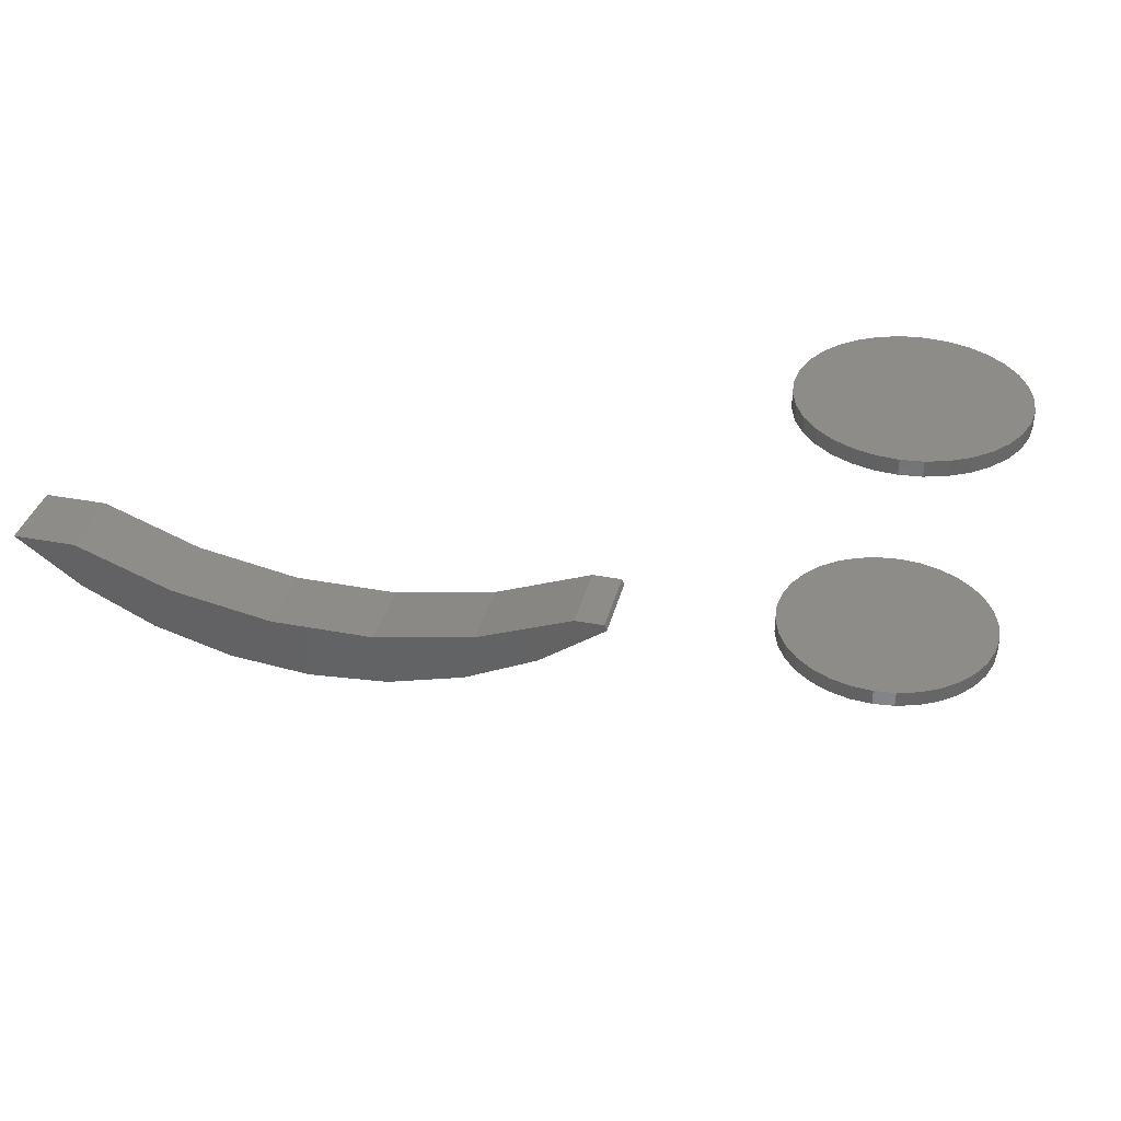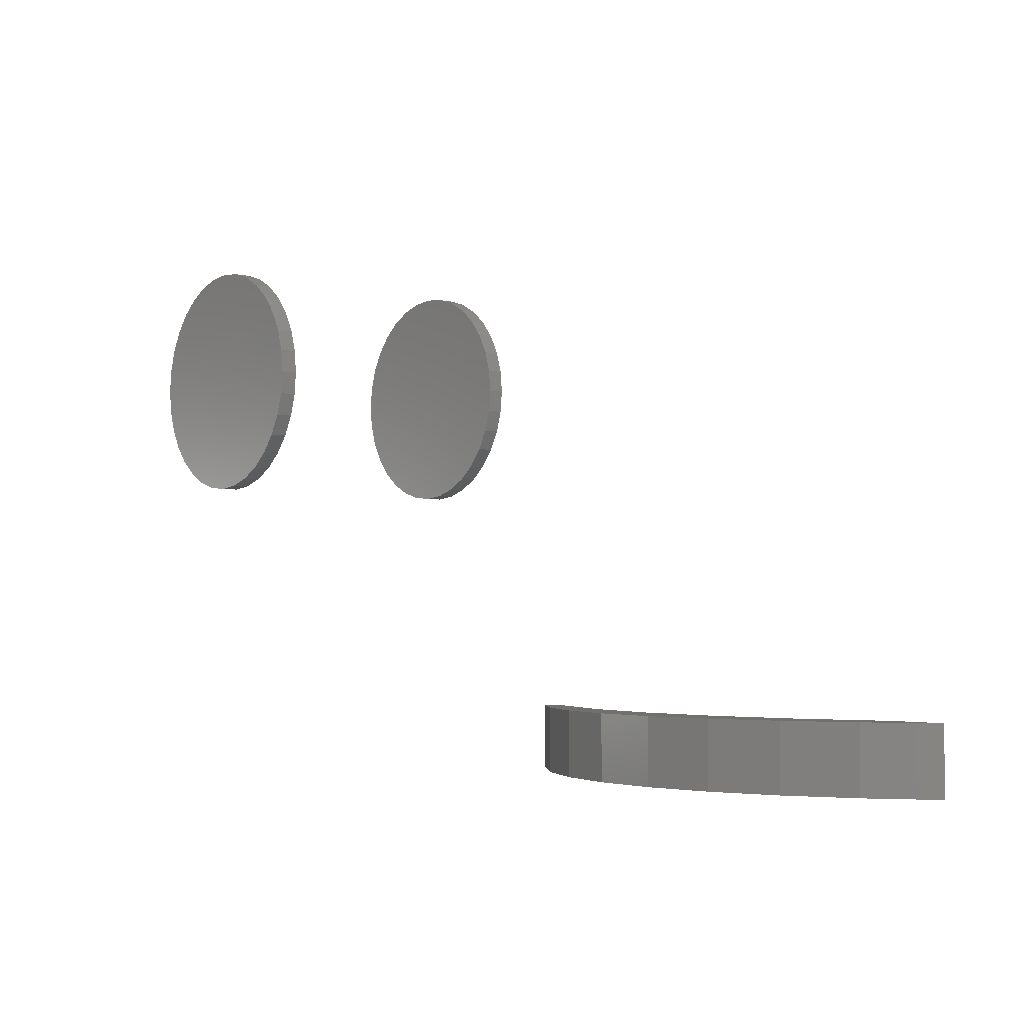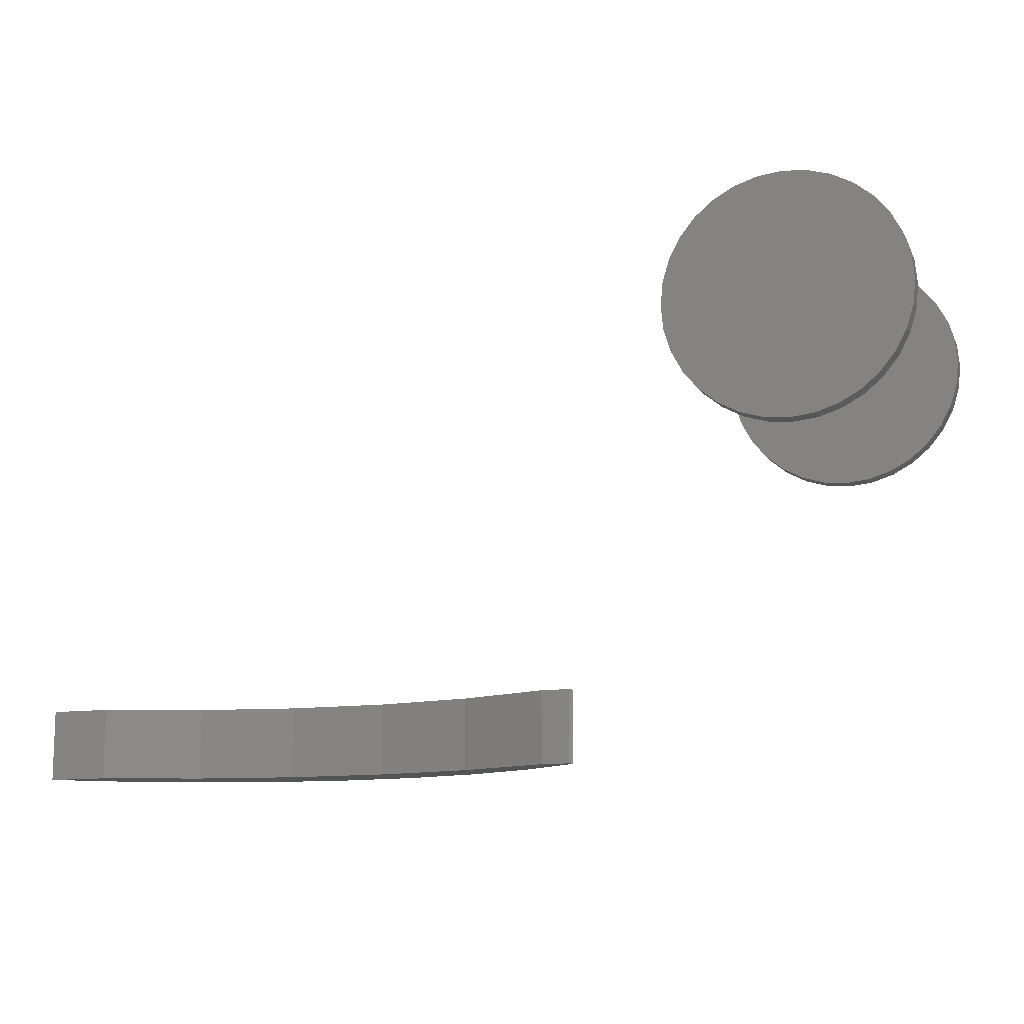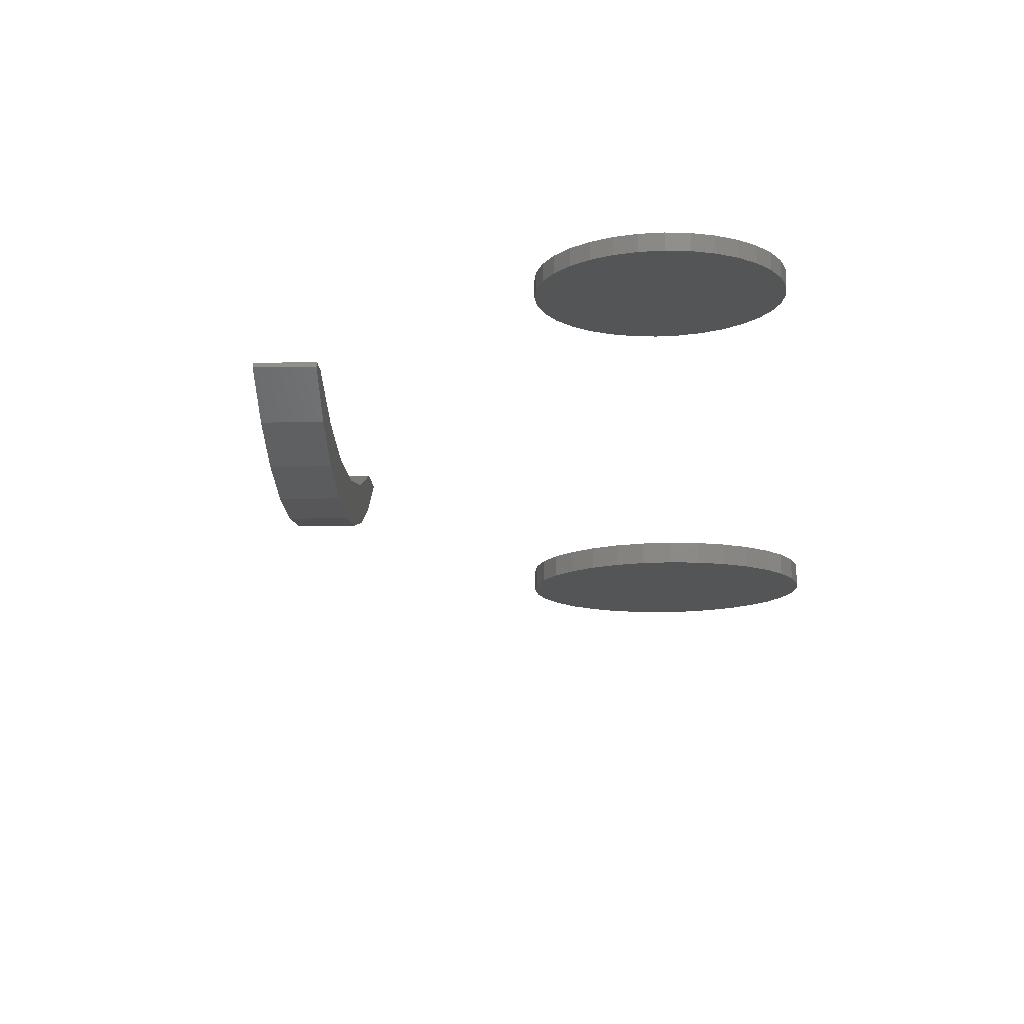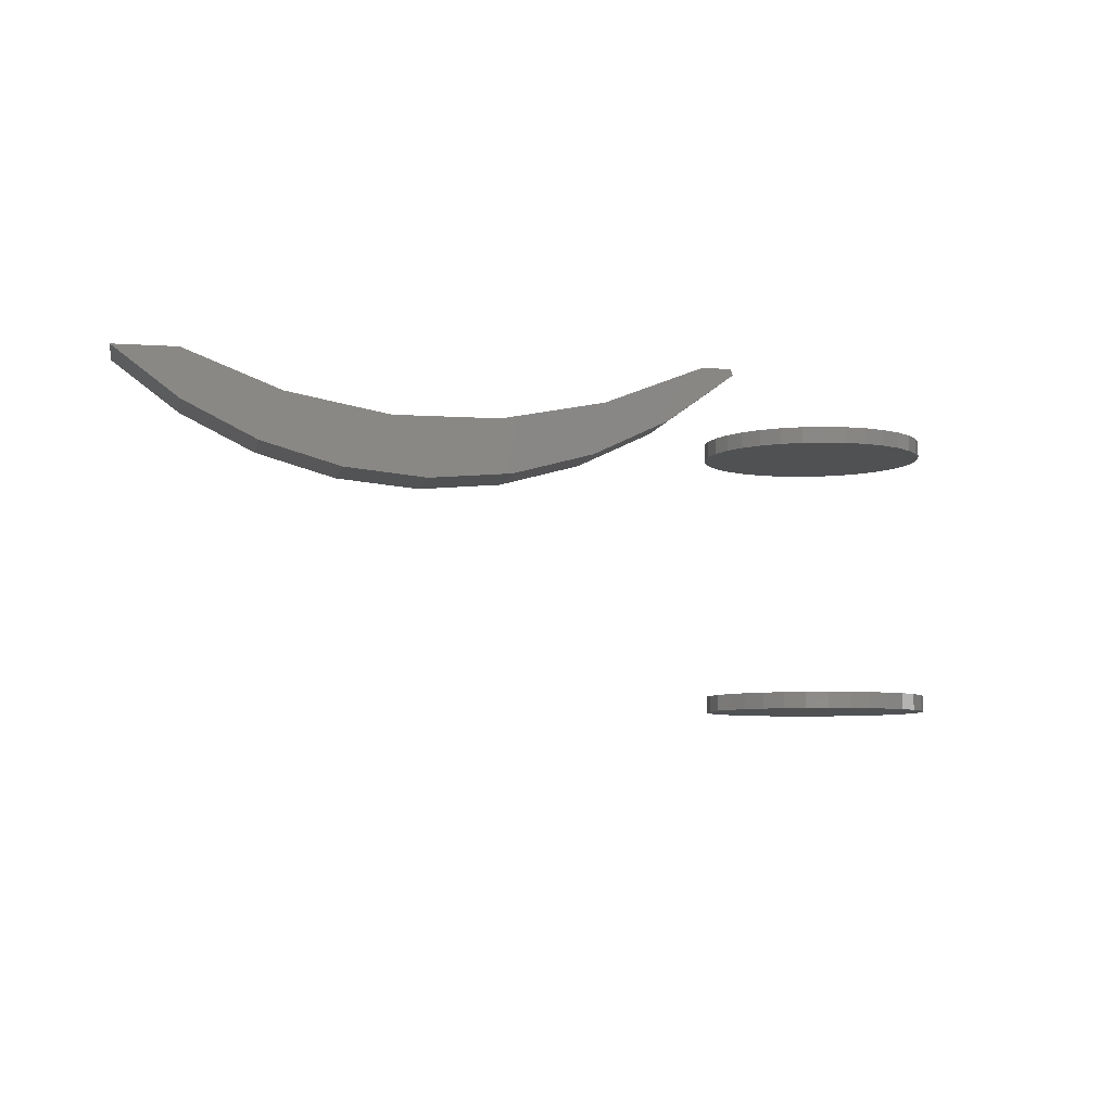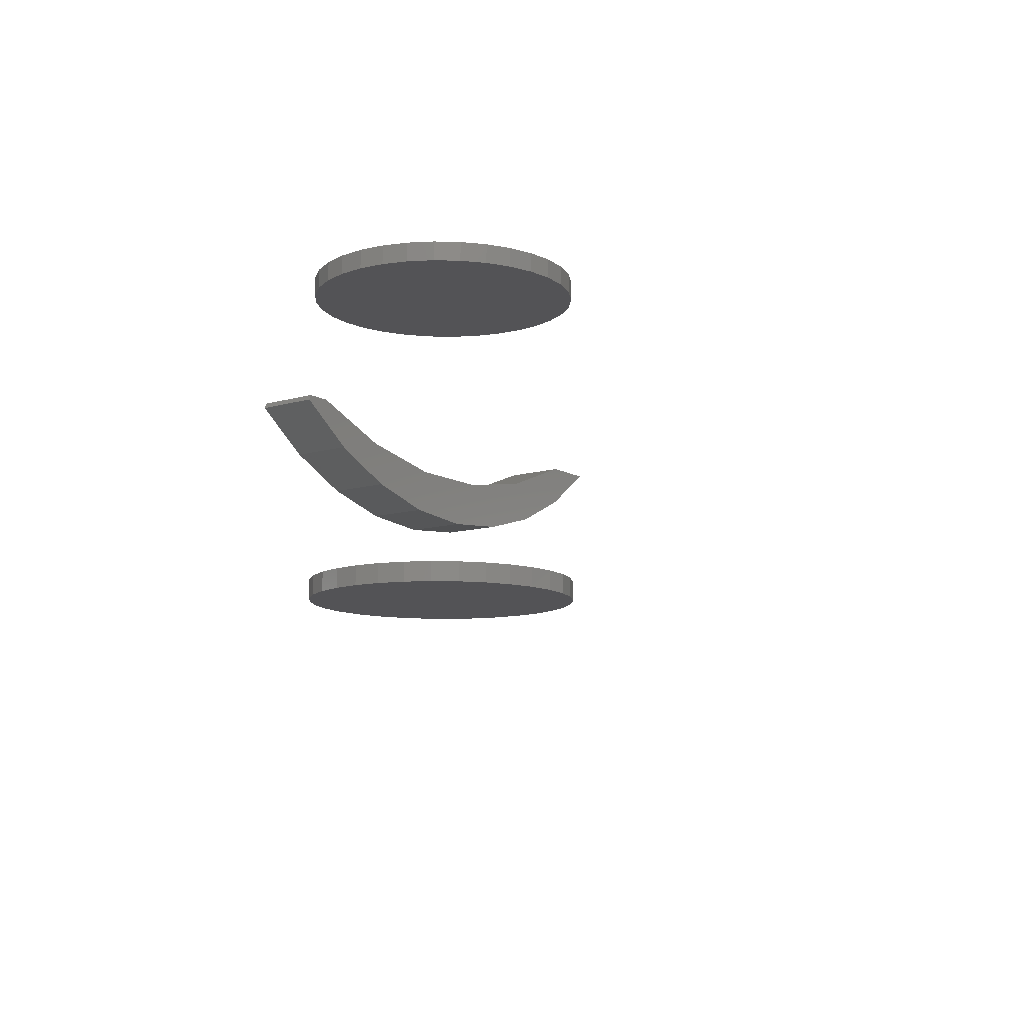
<metadata>
{"format":"stl","ext":"stl","renderer":"f3d","projection":"perspective","resolution":1024,"background":"white","views":[{"elev":35.8,"azim":14.0,"up":"+Z"},{"elev":-3.2,"azim":-129.1,"up":"+Y"},{"elev":-12.2,"azim":19.8,"up":"+Y"},{"elev":-13.3,"azim":92.3,"up":"+Z"},{"elev":-6.6,"azim":-11.2,"up":"+Z"},{"elev":-10.9,"azim":125.8,"up":"+Z"}]}
</metadata>
<code>
# stl→obj: 160 verts, 308 faces
v 0.2755 -0.4766 0.2527
v 0.1677 -0.4766 0.2259
v 0.2199 -0.4766 0.2126
v 0.2736 -0.4766 0.2578
v 0.2492 -0.4766 0.2578
v 0.08177 -0.4766 0.2097
v 0.158 -0.4766 0.1832
v -0.005701 -0.4766 0.2097
v -0.1105 -0.4766 0.1859
v 0.0918 -0.4766 0.1654
v -0.04471 -0.4766 0.1668
v 0.02348 -0.4766 0.1599
v -0.1731 -0.4766 0.2578
v -0.2266 -0.4766 0.2578
v -0.09165 -0.4766 0.2259
v -0.1718 -0.4766 0.2166
v 0.2199 -0.4141 0.2126
v 0.1677 -0.4141 0.2259
v 0.2755 -0.4141 0.2527
v 0.2736 -0.4141 0.2578
v 0.2492 -0.4141 0.2578
v 0.08177 -0.4141 0.2097
v 0.158 -0.4141 0.1832
v 0.02348 -0.4141 0.1599
v -0.04471 -0.4141 0.1668
v 0.0918 -0.4141 0.1654
v -0.1105 -0.4141 0.1859
v -0.005701 -0.4141 0.2097
v -0.1731 -0.4141 0.2578
v -0.09165 -0.4141 0.2259
v -0.2266 -0.4141 0.2578
v -0.1718 -0.4141 0.2166
v 0.3614 -0.08766 0.25
v 0.3614 -0.08766 0.2656
v 0.3635 -0.06644 0.25
v 0.3635 -0.06644 0.2656
v 0.3697 -0.04603 0.25
v 0.3697 -0.04603 0.2656
v 0.3798 -0.02722 0.25
v 0.3798 -0.02722 0.2656
v 0.3933 -0.01073 0.25
v 0.3933 -0.01073 0.2656
v 0.4098 0.002799 0.25
v 0.4098 0.002799 0.2656
v 0.4286 0.01285 0.25
v 0.4286 0.01285 0.2656
v 0.449 0.01904 0.25
v 0.449 0.01904 0.2656
v 0.4702 0.02113 0.25
v 0.4702 0.02113 0.2656
v 0.4915 0.01904 0.25
v 0.4915 0.01904 0.2656
v 0.5119 0.01285 0.25
v 0.5119 0.01285 0.2656
v 0.5307 0.002799 0.25
v 0.5307 0.002799 0.2656
v 0.5472 -0.01073 0.25
v 0.5472 -0.01073 0.2656
v 0.5607 -0.02722 0.25
v 0.5607 -0.02722 0.2656
v 0.5707 -0.04603 0.25
v 0.5707 -0.04603 0.2656
v 0.5769 -0.06644 0.25
v 0.5769 -0.06644 0.2656
v 0.579 -0.08766 0.25
v 0.579 -0.08766 0.2656
v 0.3614 -0.08766 -0.007812
v 0.3614 -0.08766 0.007812
v 0.3635 -0.06644 -0.007812
v 0.3635 -0.06644 0.007812
v 0.3697 -0.04603 -0.007812
v 0.3697 -0.04603 0.007812
v 0.3798 -0.02722 -0.007812
v 0.3798 -0.02722 0.007812
v 0.3933 -0.01073 -0.007812
v 0.3933 -0.01073 0.007812
v 0.4098 0.002799 -0.007812
v 0.4098 0.002799 0.007812
v 0.4286 0.01285 -0.007812
v 0.4286 0.01285 0.007812
v 0.449 0.01904 -0.007812
v 0.449 0.01904 0.007812
v 0.4702 0.02113 -0.007812
v 0.4702 0.02113 0.007812
v 0.4915 0.01904 -0.007812
v 0.4915 0.01904 0.007812
v 0.5119 0.01285 -0.007812
v 0.5119 0.01285 0.007812
v 0.5307 0.002799 -0.007812
v 0.5307 0.002799 0.007812
v 0.5472 -0.01073 -0.007812
v 0.5472 -0.01073 0.007812
v 0.5607 -0.02722 -0.007812
v 0.5607 -0.02722 0.007812
v 0.5707 -0.04603 -0.007812
v 0.5707 -0.04603 0.007812
v 0.5769 -0.06644 -0.007812
v 0.5769 -0.06644 0.007812
v 0.579 -0.08766 -0.007812
v 0.579 -0.08766 0.007812
v 0.5769 -0.1089 0.25
v 0.5769 -0.1089 0.2656
v 0.5707 -0.1293 0.25
v 0.5707 -0.1293 0.2656
v 0.5607 -0.1481 0.25
v 0.5607 -0.1481 0.2656
v 0.5472 -0.1646 0.25
v 0.5472 -0.1646 0.2656
v 0.5307 -0.1781 0.25
v 0.5307 -0.1781 0.2656
v 0.5119 -0.1882 0.25
v 0.5119 -0.1882 0.2656
v 0.4915 -0.1944 0.25
v 0.4915 -0.1944 0.2656
v 0.4702 -0.1965 0.25
v 0.4702 -0.1965 0.2656
v 0.449 -0.1944 0.25
v 0.449 -0.1944 0.2656
v 0.4286 -0.1882 0.25
v 0.4286 -0.1882 0.2656
v 0.4098 -0.1781 0.25
v 0.4098 -0.1781 0.2656
v 0.3933 -0.1646 0.25
v 0.3933 -0.1646 0.2656
v 0.3798 -0.1481 0.25
v 0.3798 -0.1481 0.2656
v 0.3697 -0.1293 0.25
v 0.3697 -0.1293 0.2656
v 0.3635 -0.1089 0.25
v 0.3635 -0.1089 0.2656
v 0.5769 -0.1089 -0.007812
v 0.5769 -0.1089 0.007812
v 0.5707 -0.1293 -0.007812
v 0.5707 -0.1293 0.007812
v 0.5607 -0.1481 -0.007812
v 0.5607 -0.1481 0.007812
v 0.5472 -0.1646 -0.007812
v 0.5472 -0.1646 0.007812
v 0.5307 -0.1781 -0.007812
v 0.5307 -0.1781 0.007812
v 0.5119 -0.1882 -0.007812
v 0.5119 -0.1882 0.007812
v 0.4915 -0.1944 -0.007812
v 0.4915 -0.1944 0.007812
v 0.4702 -0.1965 -0.007812
v 0.4702 -0.1965 0.007812
v 0.449 -0.1944 -0.007812
v 0.449 -0.1944 0.007812
v 0.4286 -0.1882 -0.007812
v 0.4286 -0.1882 0.007812
v 0.4098 -0.1781 -0.007812
v 0.4098 -0.1781 0.007812
v 0.3933 -0.1646 -0.007812
v 0.3933 -0.1646 0.007812
v 0.3798 -0.1481 -0.007812
v 0.3798 -0.1481 0.007812
v 0.3697 -0.1293 -0.007812
v 0.3697 -0.1293 0.007812
v 0.3635 -0.1089 -0.007812
v 0.3635 -0.1089 0.007812
f 1 2 3
f 1 4 2
f 4 5 2
f 2 6 3
f 7 3 6
f 6 8 7
f 7 8 9
f 7 9 10
f 10 9 11
f 10 11 12
f 13 14 15
f 15 14 16
f 15 16 8
f 8 16 9
f 17 18 19
f 18 20 19
f 18 21 20
f 17 22 18
f 22 17 23
f 24 25 26
f 26 25 27
f 26 27 23
f 23 27 28
f 23 28 22
f 29 30 31
f 31 30 32
f 30 28 32
f 32 28 27
f 4 20 5
f 5 20 21
f 19 1 17
f 17 1 3
f 17 3 23
f 23 3 7
f 23 7 26
f 26 7 10
f 26 10 24
f 24 10 12
f 24 12 25
f 25 12 11
f 25 11 27
f 27 11 9
f 27 9 32
f 32 9 16
f 32 16 31
f 31 16 14
f 1 19 4
f 4 19 20
f 13 29 14
f 14 29 31
f 22 2 18
f 18 2 5
f 18 5 21
f 2 22 6
f 6 22 28
f 6 28 8
f 8 28 30
f 8 30 15
f 15 30 29
f 15 29 13
f 33 34 35
f 35 34 36
f 35 36 37
f 37 36 38
f 37 38 39
f 39 38 40
f 39 40 41
f 41 40 42
f 41 42 43
f 43 42 44
f 43 44 45
f 45 44 46
f 45 46 47
f 47 46 48
f 47 48 49
f 49 48 50
f 49 50 51
f 51 50 52
f 51 52 53
f 53 52 54
f 53 54 55
f 55 54 56
f 55 56 57
f 57 56 58
f 57 58 59
f 59 58 60
f 59 60 61
f 61 60 62
f 61 62 63
f 63 62 64
f 63 64 65
f 65 64 66
f 67 68 69
f 69 68 70
f 69 70 71
f 71 70 72
f 71 72 73
f 73 72 74
f 73 74 75
f 75 74 76
f 75 76 77
f 77 76 78
f 77 78 79
f 79 78 80
f 79 80 81
f 81 80 82
f 81 82 83
f 83 82 84
f 83 84 85
f 85 84 86
f 85 86 87
f 87 86 88
f 87 88 89
f 89 88 90
f 89 90 91
f 91 90 92
f 91 92 93
f 93 92 94
f 93 94 95
f 95 94 96
f 95 96 97
f 97 96 98
f 97 98 99
f 99 98 100
f 65 66 101
f 101 66 102
f 101 102 103
f 103 102 104
f 103 104 105
f 105 104 106
f 105 106 107
f 107 106 108
f 107 108 109
f 109 108 110
f 109 110 111
f 111 110 112
f 111 112 113
f 113 112 114
f 113 114 115
f 115 114 116
f 115 116 117
f 117 116 118
f 117 118 119
f 119 118 120
f 119 120 121
f 121 120 122
f 121 122 123
f 123 122 124
f 123 124 125
f 125 124 126
f 125 126 127
f 127 126 128
f 127 128 129
f 129 128 130
f 129 130 33
f 33 130 34
f 99 100 131
f 131 100 132
f 131 132 133
f 133 132 134
f 133 134 135
f 135 134 136
f 135 136 137
f 137 136 138
f 137 138 139
f 139 138 140
f 139 140 141
f 141 140 142
f 141 142 143
f 143 142 144
f 143 144 145
f 145 144 146
f 145 146 147
f 147 146 148
f 147 148 149
f 149 148 150
f 149 150 151
f 151 150 152
f 151 152 153
f 153 152 154
f 153 154 155
f 155 154 156
f 155 156 157
f 157 156 158
f 157 158 159
f 159 158 160
f 159 160 67
f 67 160 68
f 82 86 84
f 86 82 80
f 86 80 88
f 88 80 78
f 88 78 90
f 140 150 142
f 142 150 148
f 142 148 144
f 144 148 146
f 90 78 92
f 92 78 76
f 92 76 94
f 94 76 74
f 94 74 96
f 96 74 72
f 96 72 98
f 98 72 70
f 98 70 100
f 100 70 68
f 100 68 132
f 132 68 160
f 132 160 134
f 134 160 158
f 134 158 136
f 136 158 156
f 136 156 138
f 138 156 154
f 138 154 140
f 140 154 152
f 140 152 150
f 49 51 47
f 45 47 51
f 53 45 51
f 43 45 53
f 55 43 53
f 111 119 109
f 117 119 111
f 113 117 111
f 115 117 113
f 119 121 109
f 109 121 123
f 109 123 107
f 107 123 125
f 107 125 105
f 105 125 127
f 105 127 103
f 103 127 129
f 103 129 101
f 101 129 33
f 101 33 65
f 65 33 35
f 65 35 63
f 63 35 37
f 63 37 61
f 61 37 39
f 61 39 59
f 59 39 41
f 59 41 57
f 57 41 43
f 57 43 55
f 83 85 81
f 79 81 85
f 87 79 85
f 77 79 87
f 89 77 87
f 141 149 139
f 147 149 141
f 143 147 141
f 145 147 143
f 149 151 139
f 139 151 153
f 139 153 137
f 137 153 155
f 137 155 135
f 135 155 157
f 135 157 133
f 133 157 159
f 133 159 131
f 131 159 67
f 131 67 99
f 99 67 69
f 99 69 97
f 97 69 71
f 97 71 95
f 95 71 73
f 95 73 93
f 93 73 75
f 93 75 91
f 91 75 77
f 91 77 89
f 48 52 50
f 52 48 46
f 52 46 54
f 54 46 44
f 54 44 56
f 110 120 112
f 112 120 118
f 112 118 114
f 114 118 116
f 56 44 58
f 58 44 42
f 58 42 60
f 60 42 40
f 60 40 62
f 62 40 38
f 62 38 64
f 64 38 36
f 64 36 66
f 66 36 34
f 66 34 102
f 102 34 130
f 102 130 104
f 104 130 128
f 104 128 106
f 106 128 126
f 106 126 108
f 108 126 124
f 108 124 110
f 110 124 122
f 110 122 120

</code>
